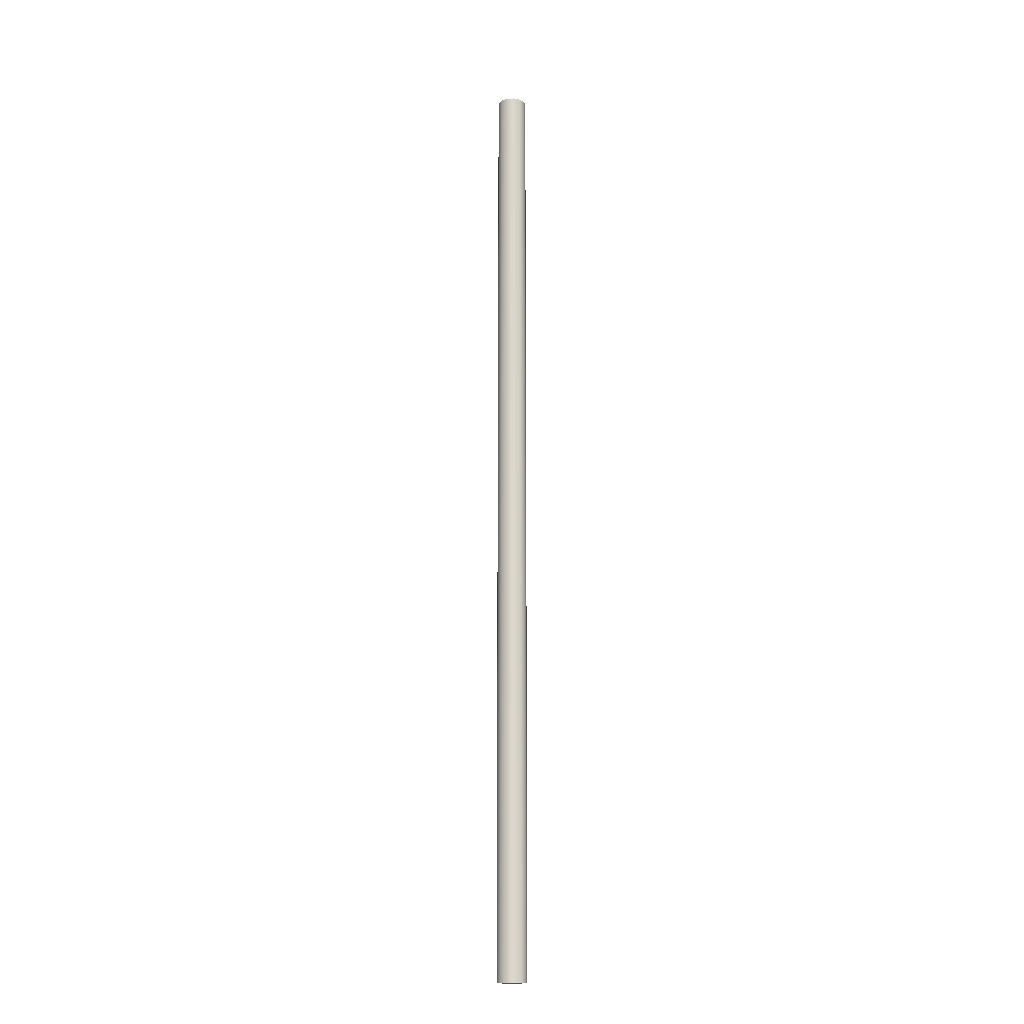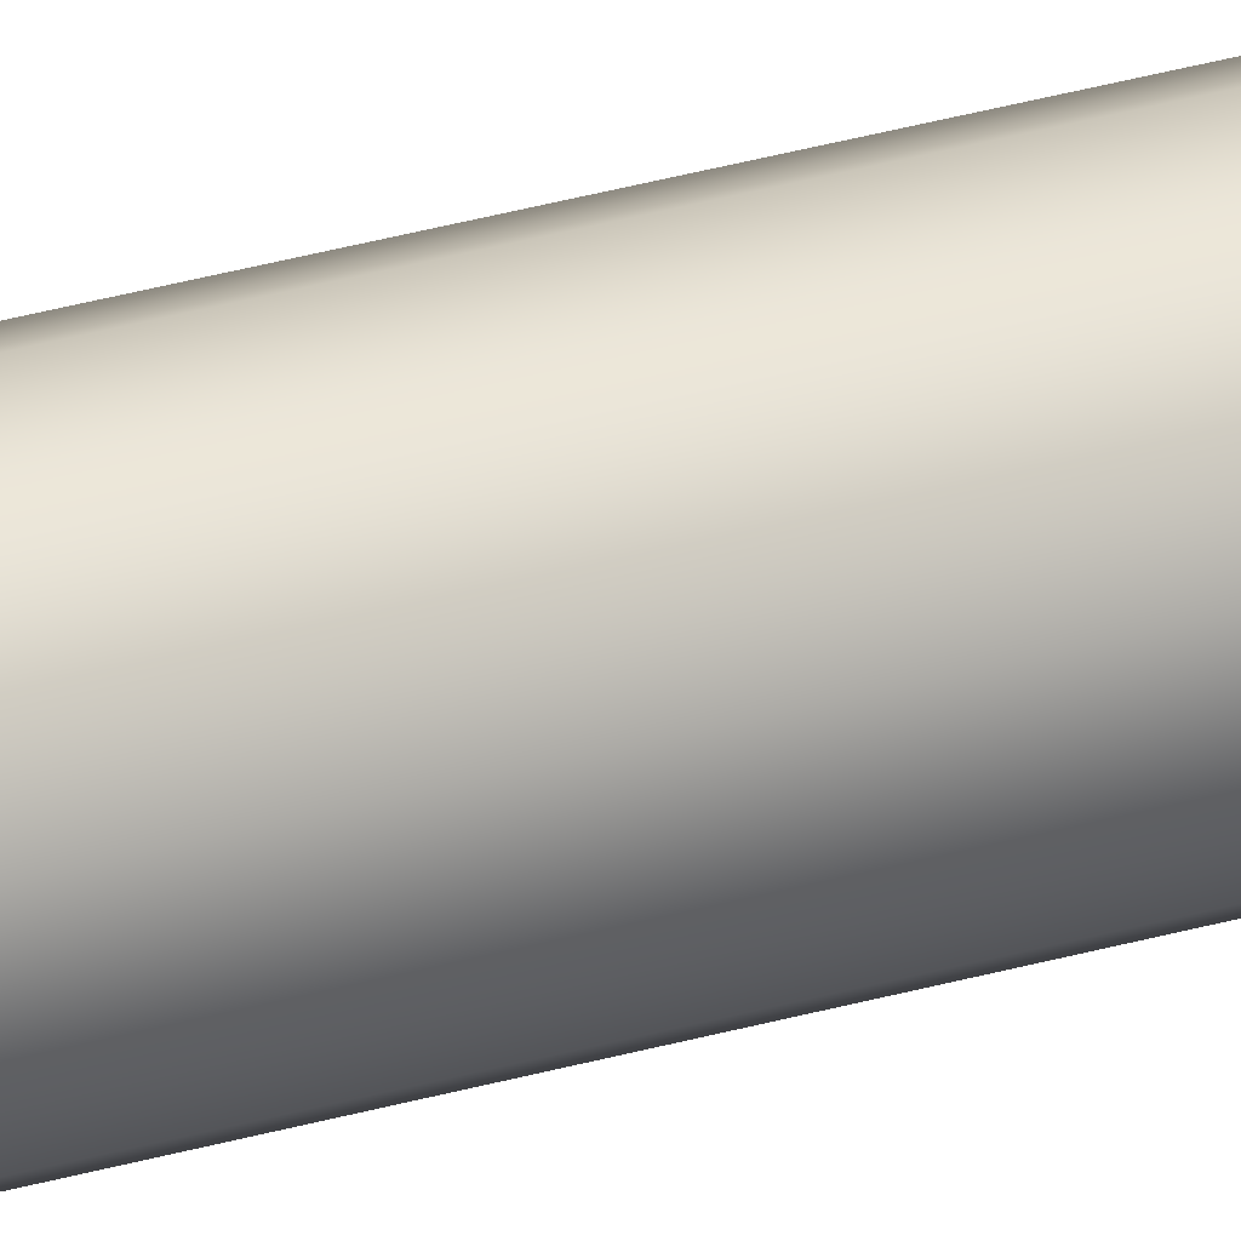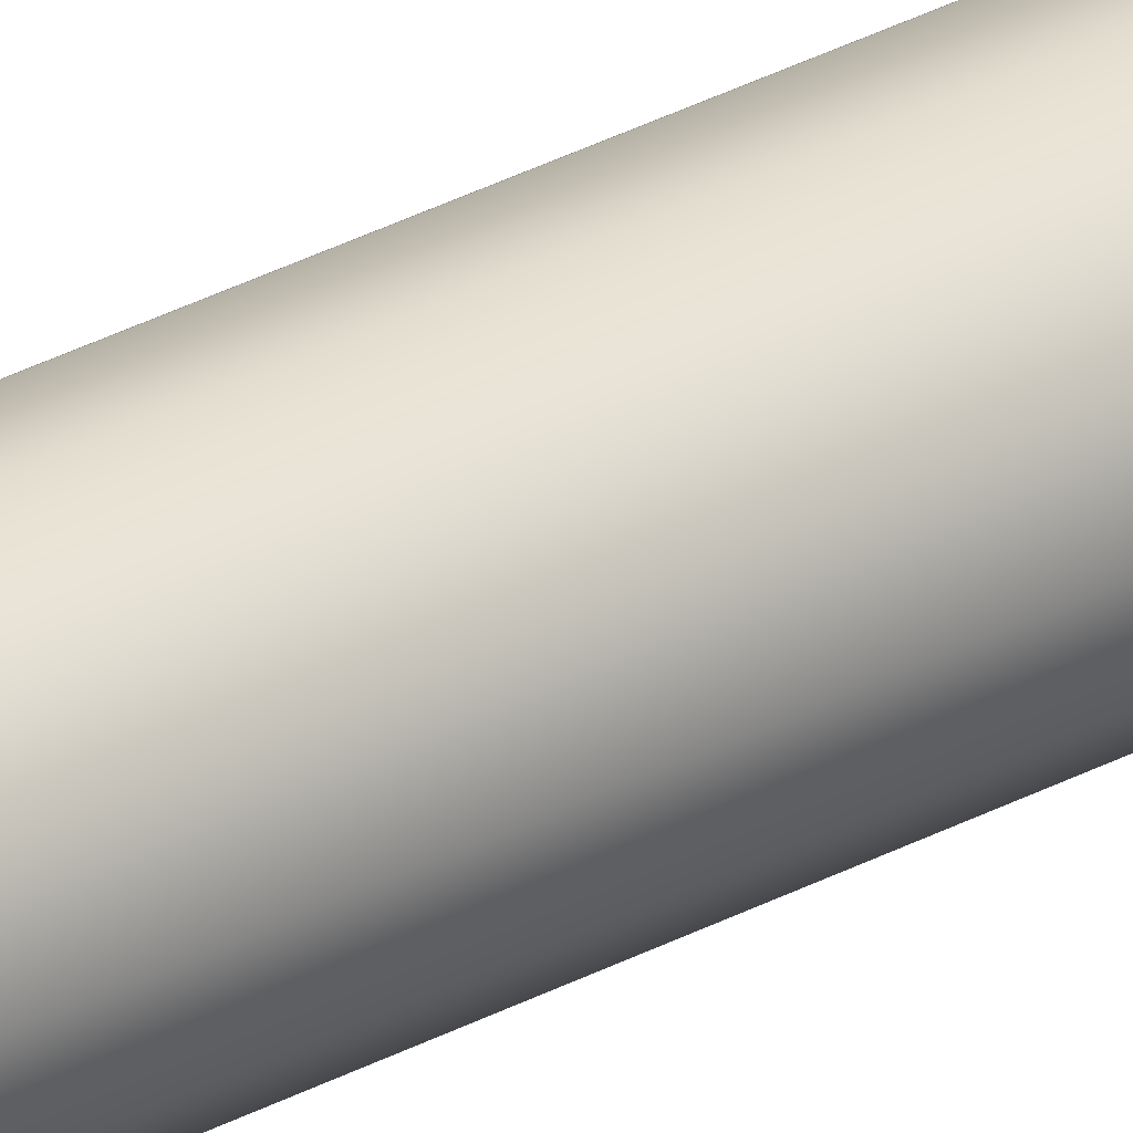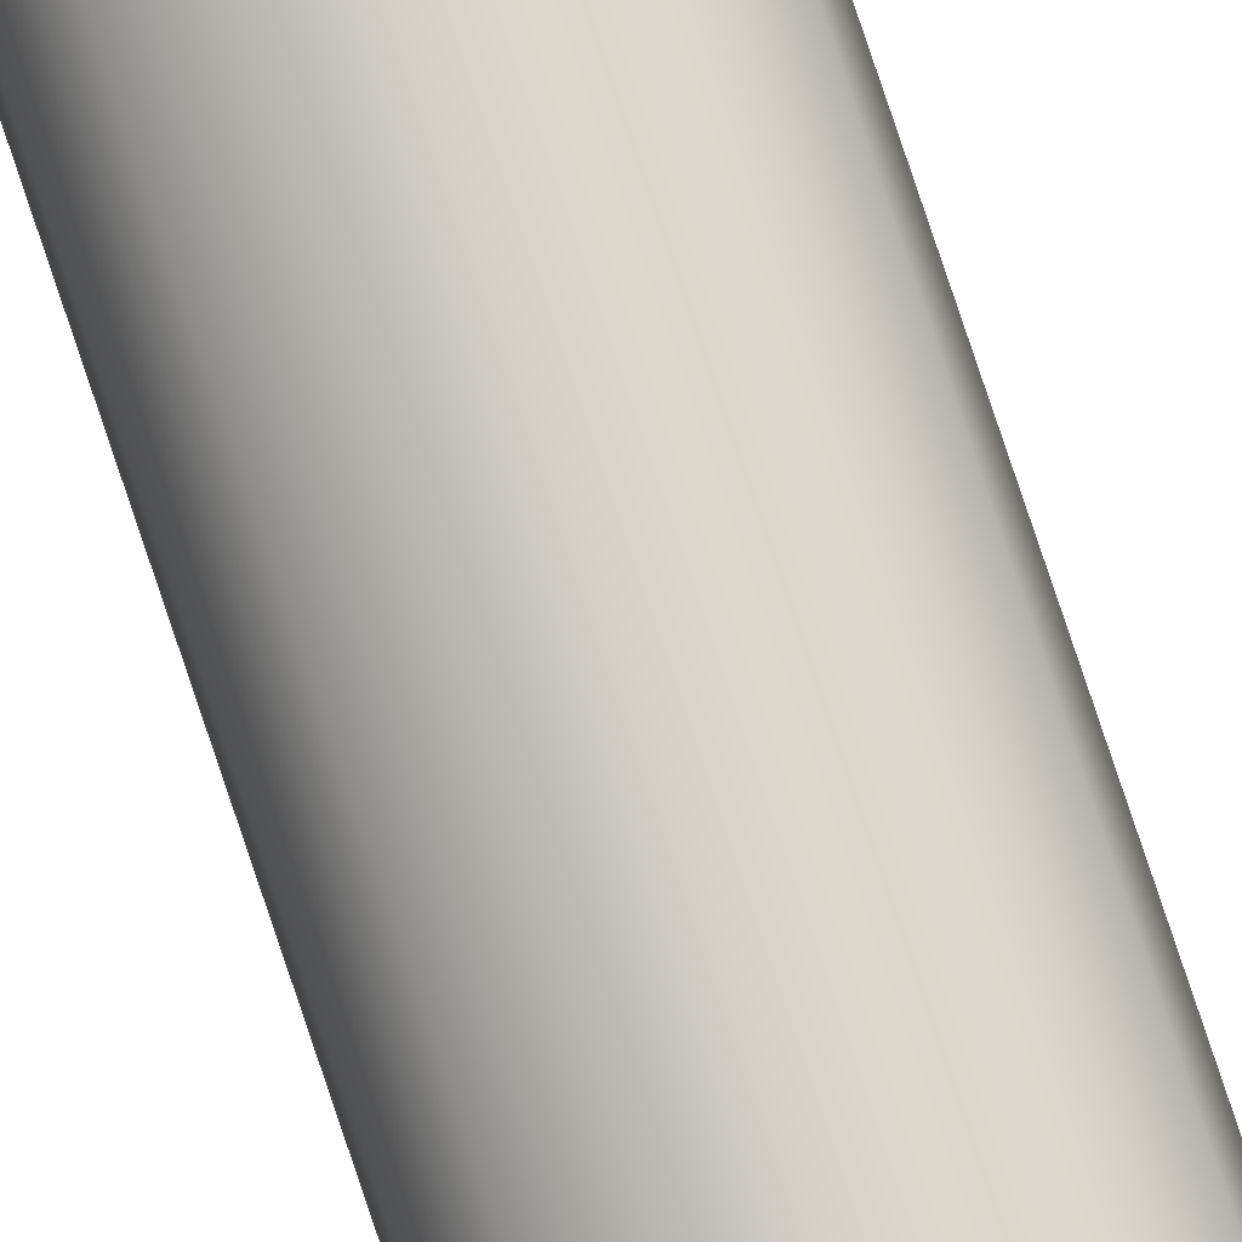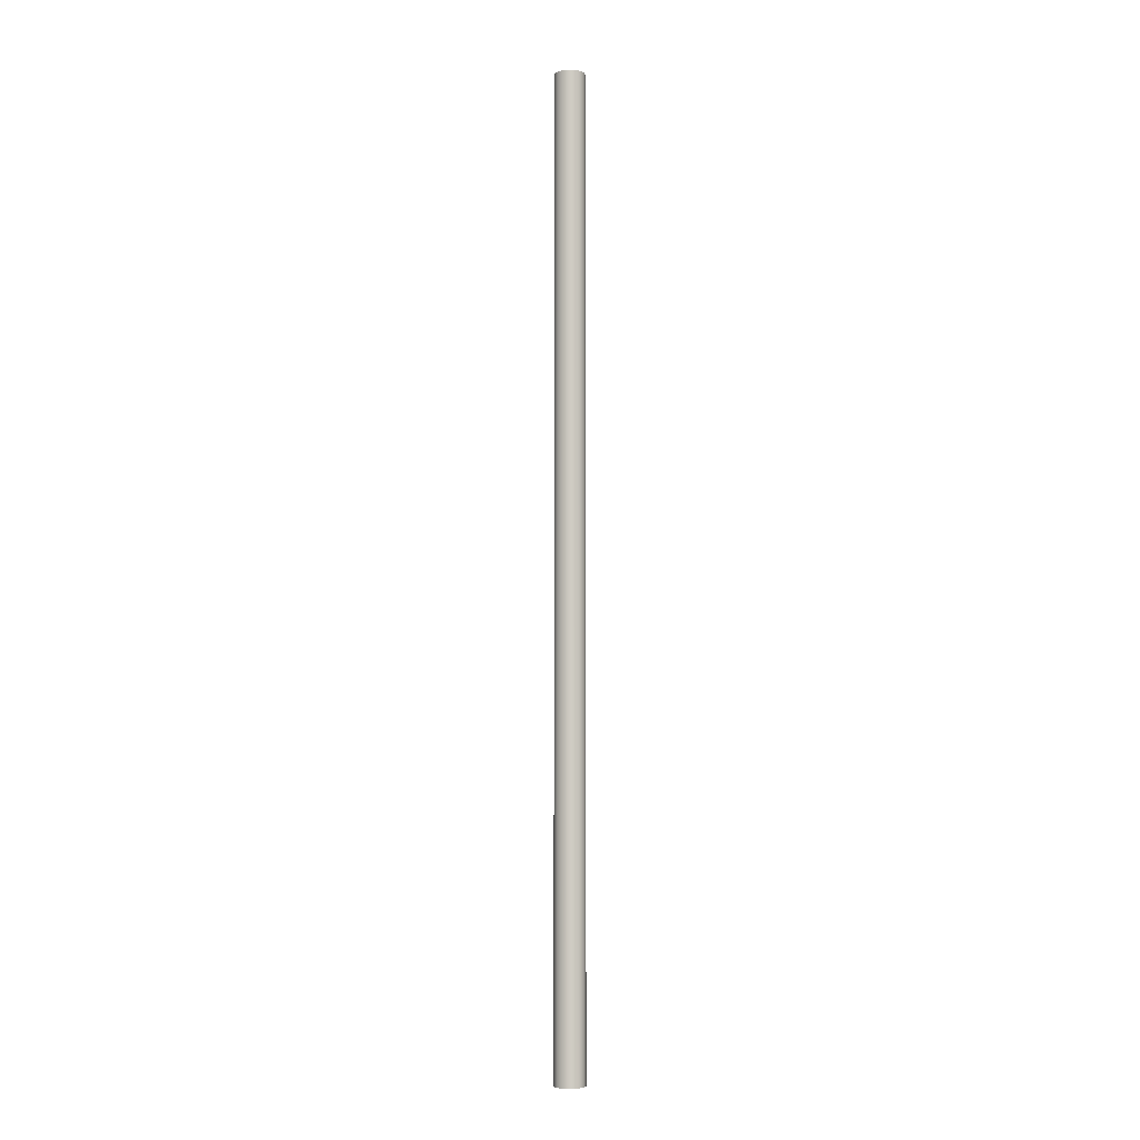
<metadata>
{"format":"obj","ext":"obj","renderer":"f3d","projection":"perspective","resolution":1024,"background":"white","views":[{"elev":-16.5,"azim":149.7,"up":"+Y"},{"elev":27.6,"azim":64.9,"up":"+Z"},{"elev":28.5,"azim":-130.1,"up":"+Z"},{"elev":76.4,"azim":161.7,"up":"+Z"},{"elev":-4.6,"azim":-178.9,"up":"+Y"}]}
</metadata>
<code>
v -0.151 9.5 1.849e-17
v -0.1337 9.5 -0.07017
v -0.08578 9.5 -0.1243
v -0.0182 9.5 -0.1499
v 0.05355 9.5 -0.1412
v 0.113 9.5 -0.1001
v 0.1466 9.5 -0.03614
v 0.1466 9.5 0.03614
v 0.113 9.5 0.1001
v 0.05355 9.5 0.1412
v -0.0182 9.5 0.1499
v -0.08578 9.5 0.1243
v -0.1337 9.5 0.07017
v -0.151 0 1.849e-17
v -0.1337 0 0.07017
v -0.08578 0 0.1243
v -0.0182 0 0.1499
v 0.05355 0 0.1412
v 0.113 0 0.1001
v 0.1466 0 0.03614
v 0.1466 0 -0.03614
v 0.113 0 -0.1001
v 0.05355 0 -0.1412
v -0.0182 0 -0.1499
v -0.08578 0 -0.1243
v -0.1337 0 -0.07017
v -0.151 0 1.849e-17
v -0.151 9.5 1.849e-17
v -0.151 9.5 1.849e-17
v -0.1337 9.5 0.07017
v -0.08578 9.5 0.1243
v -0.0182 9.5 0.1499
v 0.05355 9.5 0.1412
v 0.113 9.5 0.1001
v 0.1466 9.5 0.03614
v 0.1466 9.5 -0.03614
v 0.113 9.5 -0.1001
v 0.05355 9.5 -0.1412
v -0.0182 9.5 -0.1499
v -0.08578 9.5 -0.1243
v -0.1337 9.5 -0.07017
v -0.151 0 1.849e-17
v -0.1337 0 -0.07017
v -0.08578 0 -0.1243
v -0.0182 0 -0.1499
v 0.05355 0 -0.1412
v 0.113 0 -0.1001
v 0.1466 0 -0.03614
v 0.1466 0 0.03614
v 0.113 0 0.1001
v 0.05355 0 0.1412
v -0.0182 0 0.1499
v -0.08578 0 0.1243
v -0.1337 0 0.07017
g fe67d090-e2ac-11ea-9009-54bf646e7e1f
f 2 26 1
f 1 26 27
f 28 14 13
f 13 14 15
f 13 15 12
f 12 15 16
f 12 16 11
f 11 16 17
f 11 17 10
f 10 17 18
f 10 18 9
f 9 18 19
f 9 19 8
f 8 19 20
f 8 20 7
f 7 20 21
f 7 21 6
f 6 21 22
f 6 22 5
f 5 22 23
f 5 23 4
f 4 23 24
f 4 24 3
f 3 24 25
f 3 25 2
f 2 25 26
g fe6eaecc-e2ac-11ea-9fc1-54bf646e7e1f
f 30 35 29
f 29 35 36
f 29 36 41
f 41 36 37
f 41 37 40
f 40 37 38
f 40 38 39
f 35 30 34
f 34 30 31
f 34 31 33
f 33 31 32
g fe756602-e2ac-11ea-9c15-54bf646e7e1f
f 43 48 42
f 42 48 49
f 42 49 54
f 54 49 50
f 54 50 53
f 53 50 51
f 53 51 52
f 48 43 47
f 47 43 44
f 47 44 46
f 46 44 45

</code>
